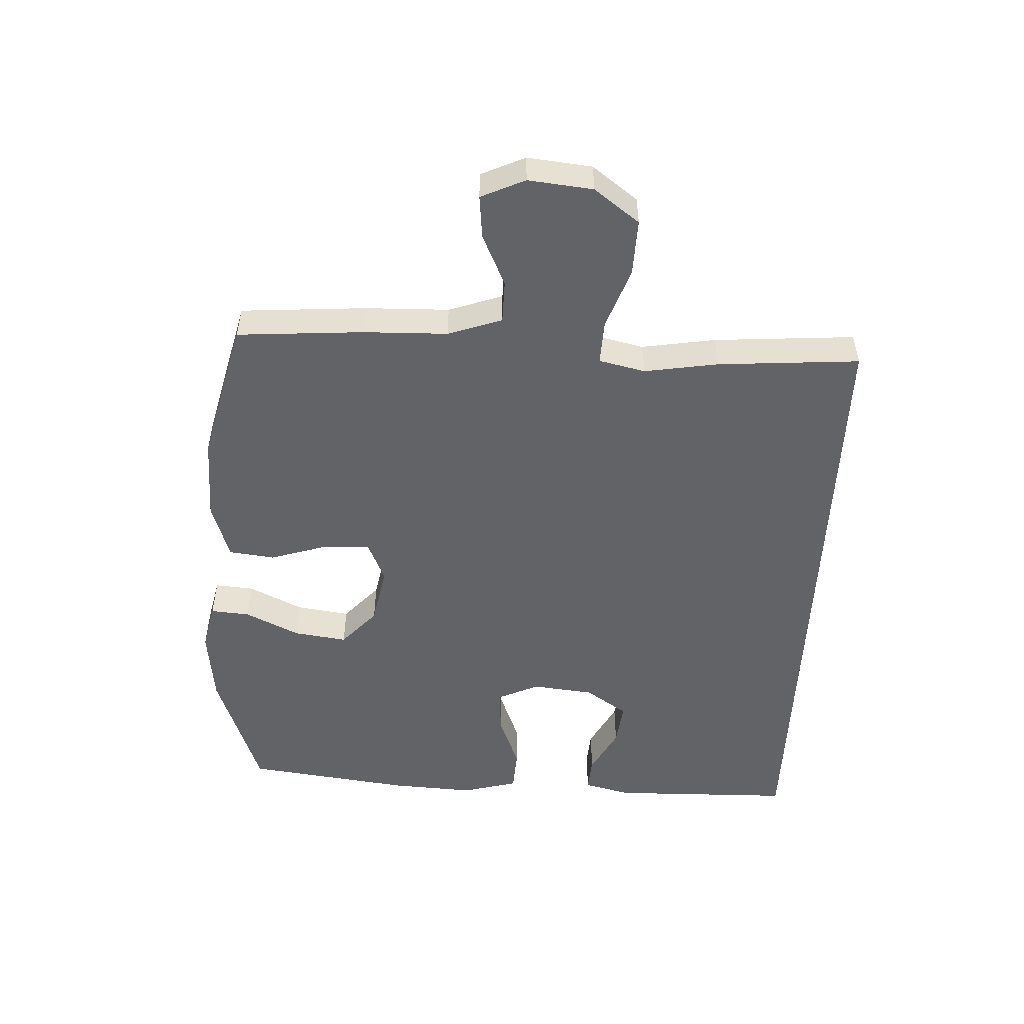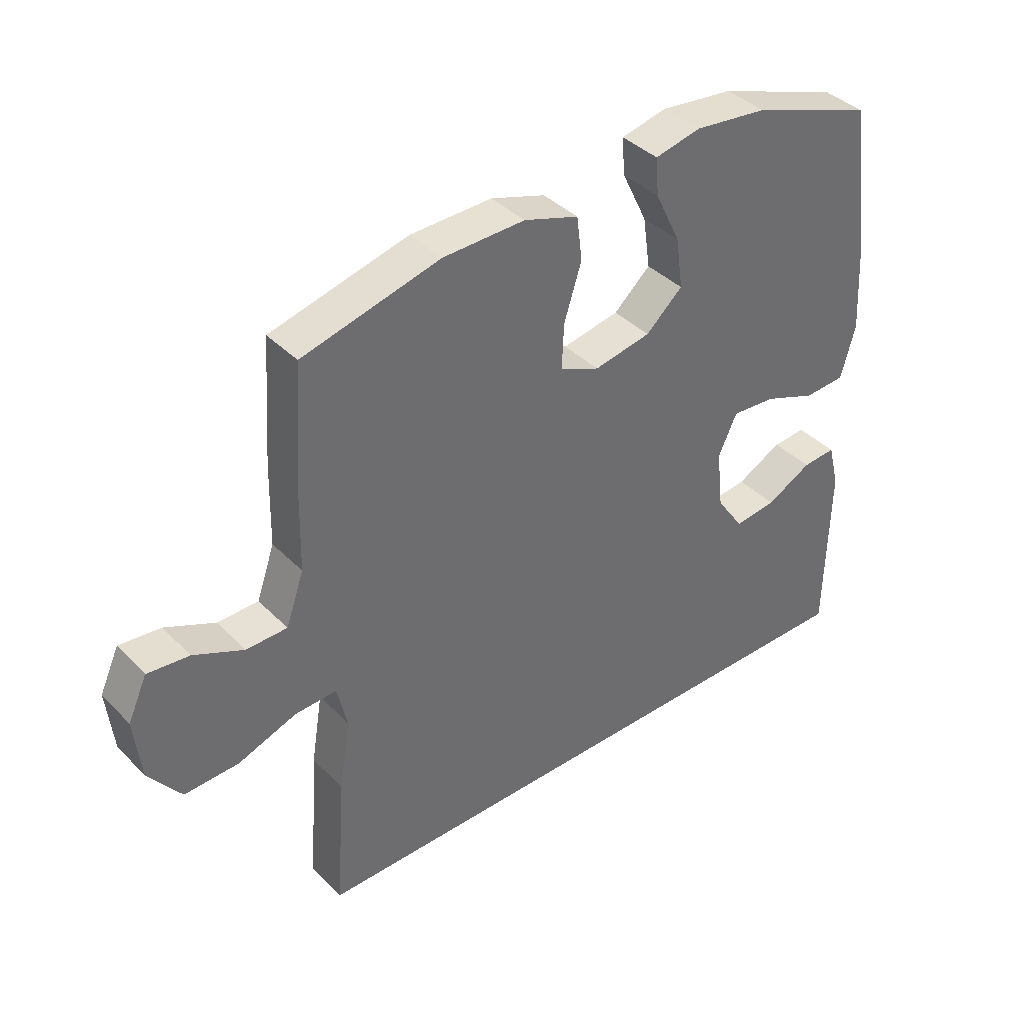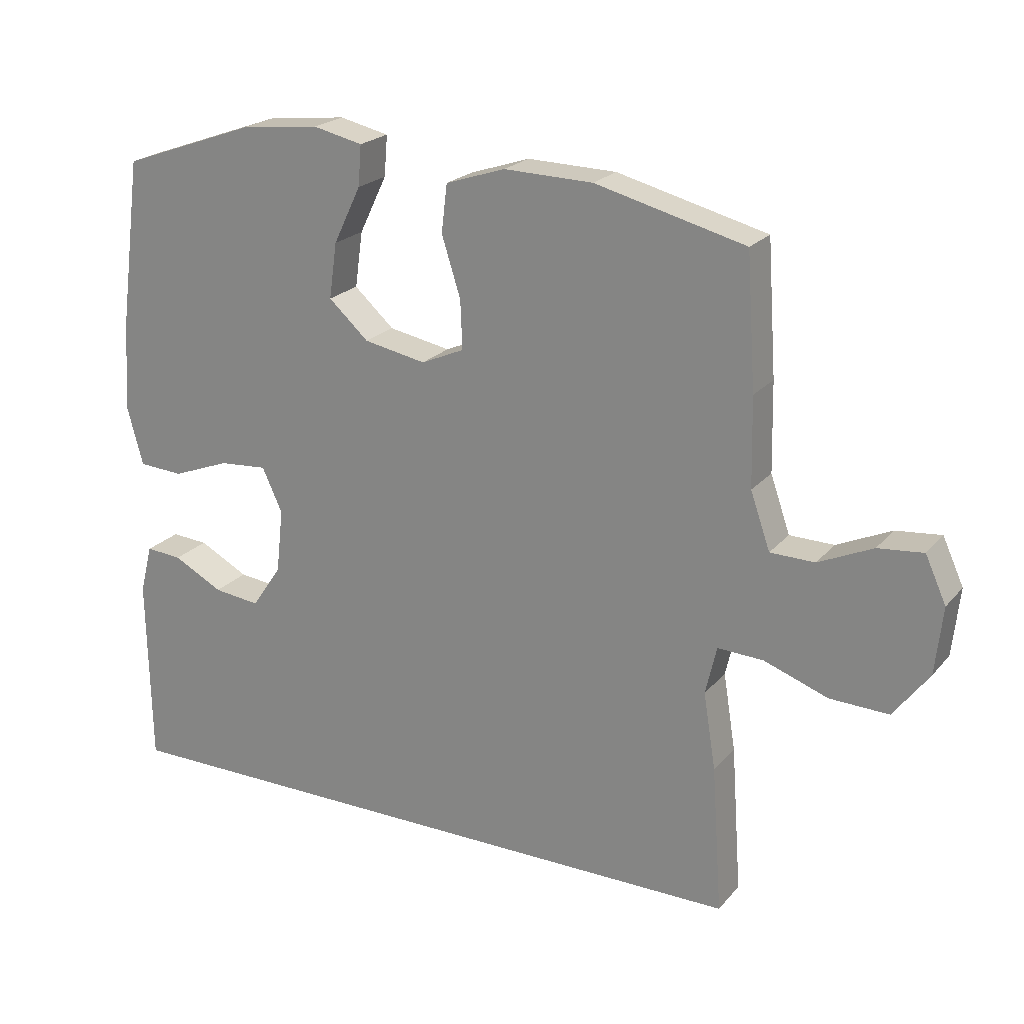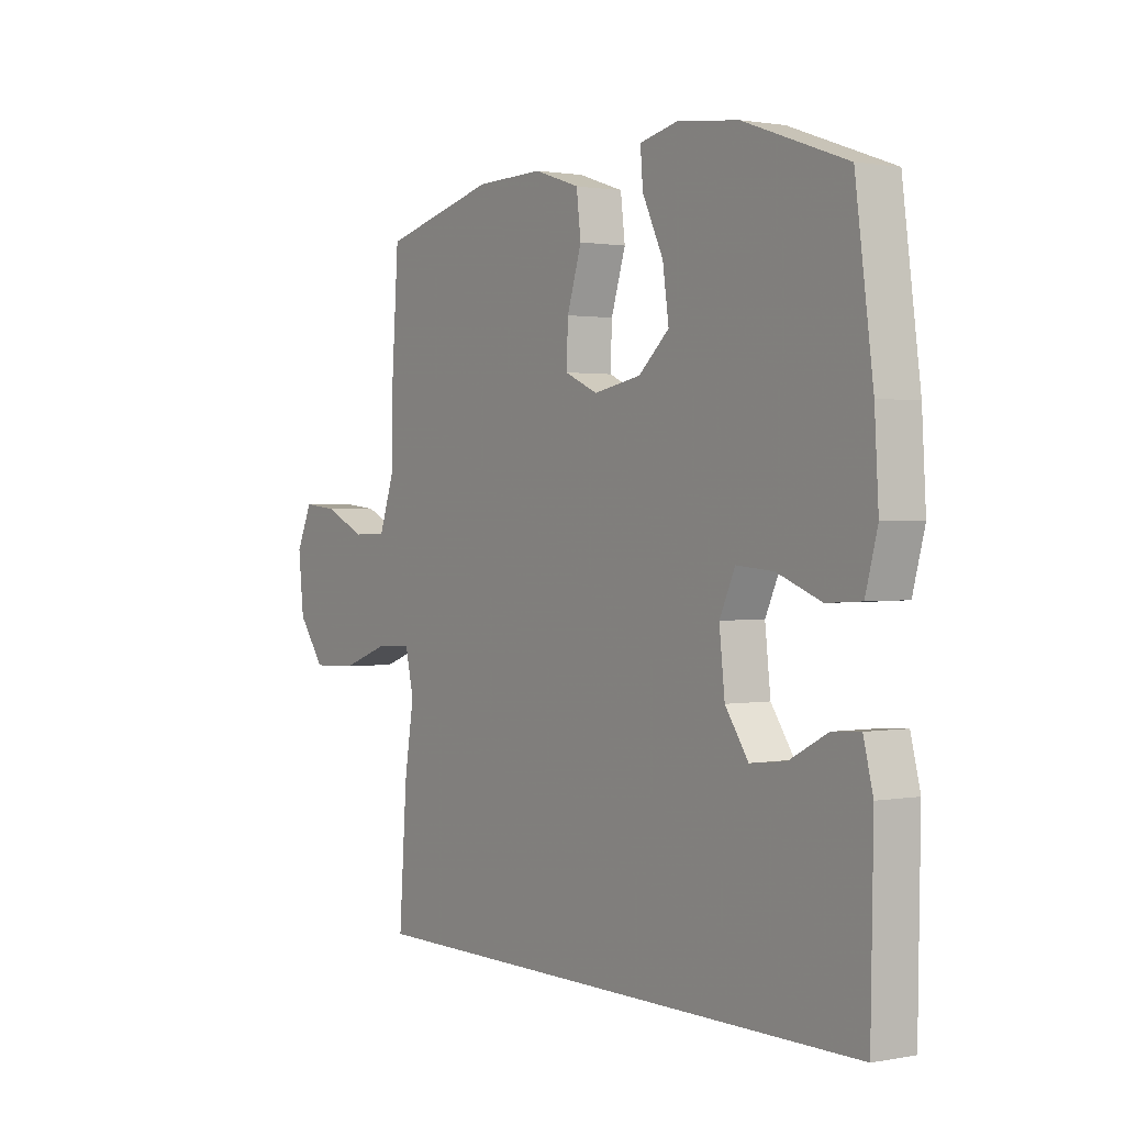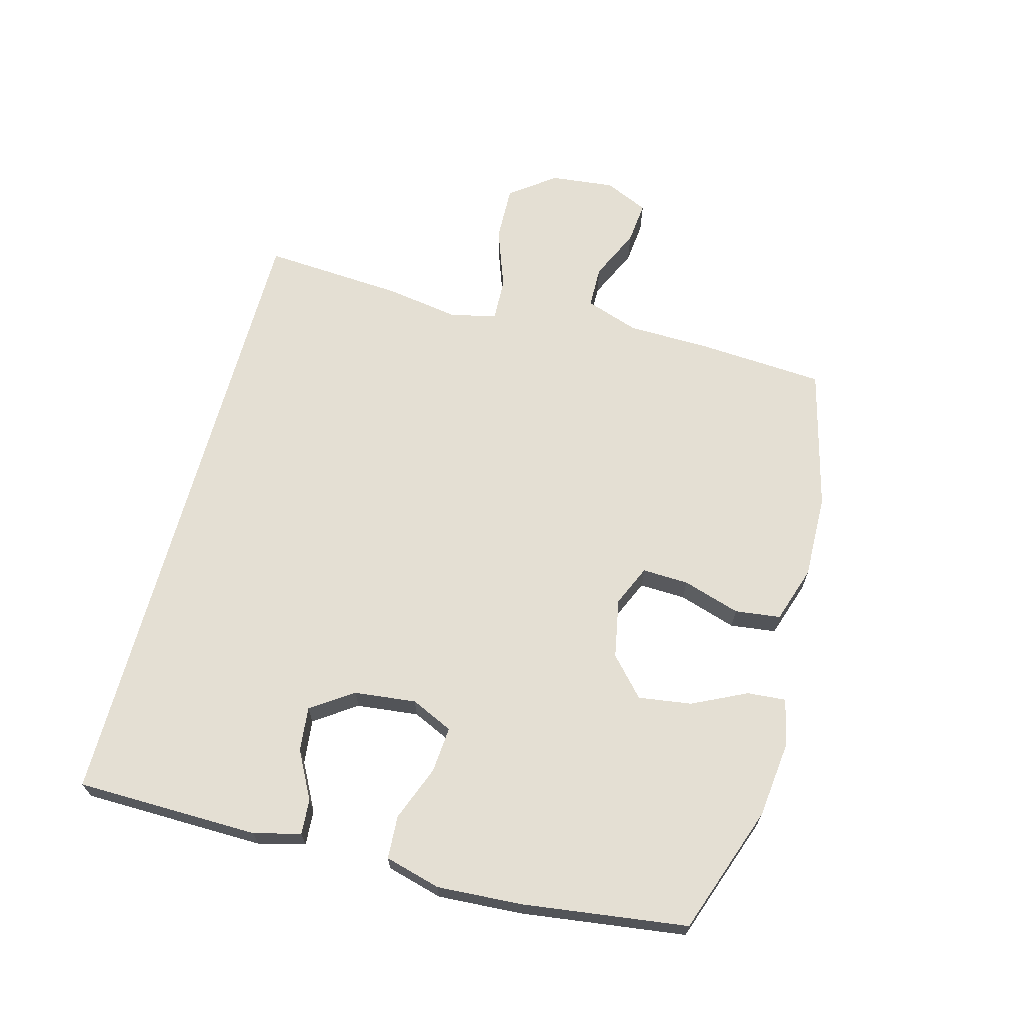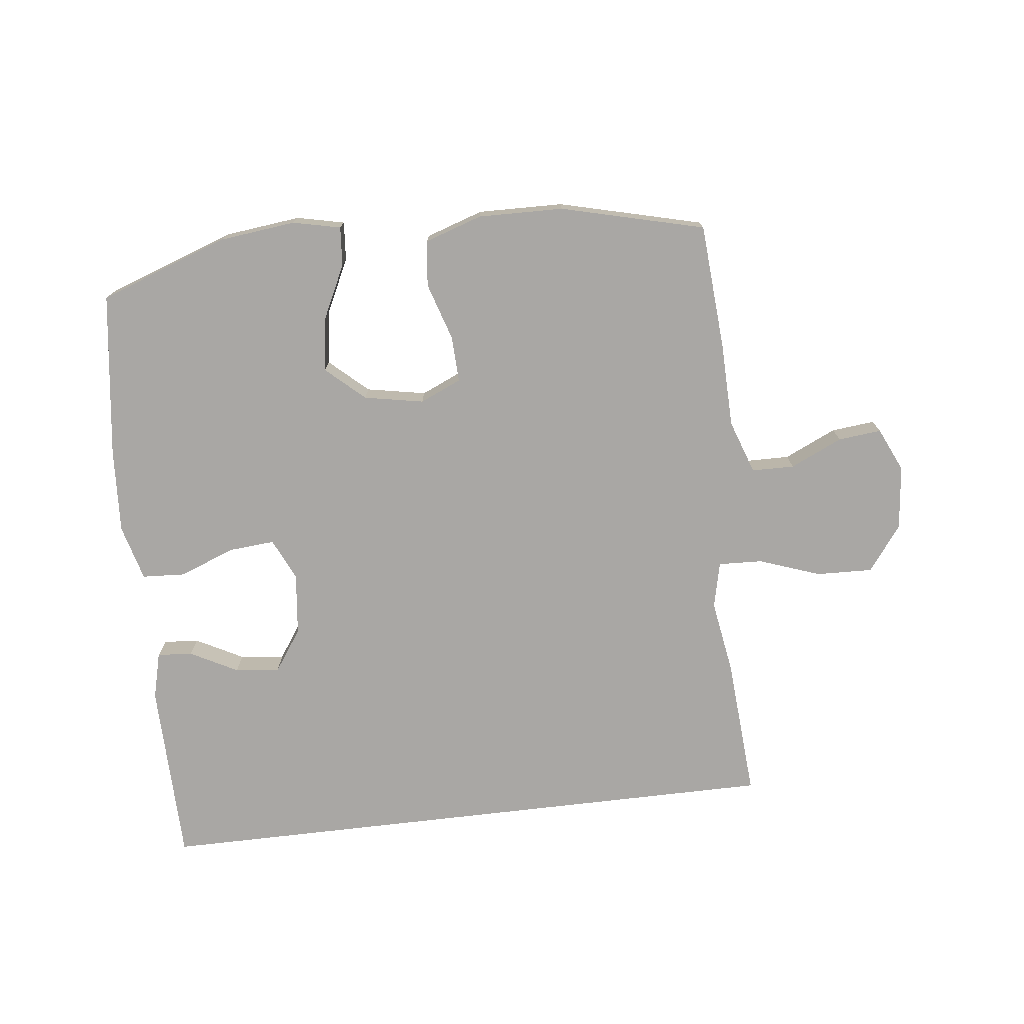
<metadata>
{"format":"obj","ext":"obj","renderer":"f3d","projection":"perspective","resolution":1024,"background":"white","views":[{"elev":-51.0,"azim":87.4,"up":"+Y"},{"elev":39.1,"azim":141.0,"up":"+Z"},{"elev":21.9,"azim":28.9,"up":"+Z"},{"elev":1.2,"azim":-124.2,"up":"+Z"},{"elev":66.5,"azim":-75.0,"up":"+Y"},{"elev":-74.8,"azim":6.7,"up":"+Y"}]}
</metadata>
<code>
v 0.494 0.07 -0.5
v -0.531 0.07 -0.5
v -0.536 0.07 -0.208
v -0.517 0.07 -0.133
v -0.461 0.07 -0.137
v -0.385 0.07 -0.177
v -0.314 0.07 -0.185
v -0.268 0.07 -0.118
v -0.257 0.07 -0.019
v -0.288 0.07 0.048
v -0.362 0.07 0.042
v -0.45 0.07 0.008
v -0.519 0.07 0.012
v -0.543 0.07 0.101
v -0.535 0.07 0.236
v -0.5 0.07 0.5
v -0.294 0.07 0.573
v -0.172 0.07 0.587
v -0.096 0.07 0.57
v -0.101 0.07 0.508
v -0.143 0.07 0.421
v -0.155 0.07 0.336
v -0.094 0.07 0.281
v 0.001 0.07 0.263
v 0.067 0.07 0.292
v 0.064 0.07 0.366
v 0.035 0.07 0.458
v 0.044 0.07 0.531
v 0.135 0.07 0.561
v 0.271 0.07 0.558
v 0.5 0.07 0.5
v 0.514 0.07 0.299
v 0.517 0.07 0.164
v 0.547 0.07 0.078
v 0.615 0.07 0.077
v 0.698 0.07 0.115
v 0.767 0.07 0.122
v 0.799 0.07 0.052
v 0.788 0.07 -0.051
v 0.734 0.07 -0.123
v 0.644 0.07 -0.12
v 0.546 0.07 -0.085
v 0.476 0.07 -0.082
v 0.459 0.07 -0.156
v 0.478 0.07 -0.274
v 0.494 0 -0.5
v -0.531 0 -0.5
v -0.536 0 -0.208
v -0.517 0 -0.133
v -0.461 0 -0.137
v -0.385 0 -0.177
v -0.314 0 -0.185
v -0.268 0 -0.118
v -0.257 0 -0.019
v -0.288 0 0.048
v -0.362 0 0.042
v -0.45 0 0.008
v -0.519 0 0.012
v -0.543 0 0.101
v -0.535 0 0.236
v -0.5 0 0.5
v -0.294 0 0.573
v -0.172 0 0.587
v -0.096 0 0.57
v -0.101 0 0.508
v -0.143 0 0.421
v -0.155 0 0.336
v -0.094 0 0.281
v 0.001 0 0.263
v 0.067 0 0.292
v 0.064 0 0.366
v 0.035 0 0.458
v 0.044 0 0.531
v 0.135 0 0.561
v 0.271 0 0.558
v 0.5 0 0.5
v 0.514 0 0.299
v 0.517 0 0.164
v 0.547 0 0.078
v 0.615 0 0.077
v 0.698 0 0.115
v 0.767 0 0.122
v 0.799 0 0.052
v 0.788 0 -0.051
v 0.734 0 -0.123
v 0.644 0 -0.12
v 0.546 0 -0.085
v 0.476 0 -0.082
v 0.459 0 -0.156
v 0.478 0 -0.274
f 44 45 1 2
f 43 44 2
f 39 40 41 42
f 39 42 43
f 38 39 43
f 35 36 37 38
f 34 35 38 43
f 33 34 43 2
f 26 27 28 29
f 25 26 29 30
f 18 19 20 21
f 18 21 22
f 17 18 22
f 16 17 22
f 15 16 22 23
f 11 12 13 14
f 10 11 14 15
f 3 4 5 6
f 3 6 7
f 2 3 7
f 33 2 7
f 32 33 7 8
f 25 30 31 32
f 24 25 32 8
f 10 15 23 24
f 9 10 24
f 8 9 24
f 47 46 90 89
f 47 89 88
f 87 86 85 84
f 88 87 84
f 88 84 83
f 83 82 81 80
f 88 83 80 79
f 47 88 79 78
f 74 73 72 71
f 75 74 71 70
f 66 65 64 63
f 67 66 63
f 67 63 62
f 67 62 61
f 68 67 61 60
f 59 58 57 56
f 60 59 56 55
f 51 50 49 48
f 52 51 48
f 52 48 47
f 52 47 78
f 53 52 78 77
f 77 76 75 70
f 53 77 70 69
f 69 68 60 55
f 69 55 54
f 69 54 53
f 1 46 47 2
f 2 47 48 3
f 3 48 49 4
f 4 49 50 5
f 5 50 51 6
f 6 51 52 7
f 7 52 53 8
f 8 53 54 9
f 9 54 55 10
f 10 55 56 11
f 11 56 57 12
f 12 57 58 13
f 13 58 59 14
f 14 59 60 15
f 15 60 61 16
f 16 61 62 17
f 17 62 63 18
f 18 63 64 19
f 19 64 65 20
f 20 65 66 21
f 21 66 67 22
f 22 67 68 23
f 23 68 69 24
f 24 69 70 25
f 25 70 71 26
f 26 71 72 27
f 27 72 73 28
f 28 73 74 29
f 29 74 75 30
f 30 75 76 31
f 31 76 77 32
f 32 77 78 33
f 33 78 79 34
f 34 79 80 35
f 35 80 81 36
f 36 81 82 37
f 37 82 83 38
f 38 83 84 39
f 39 84 85 40
f 40 85 86 41
f 41 86 87 42
f 42 87 88 43
f 43 88 89 44
f 44 89 90 45
f 45 90 46 1

</code>
